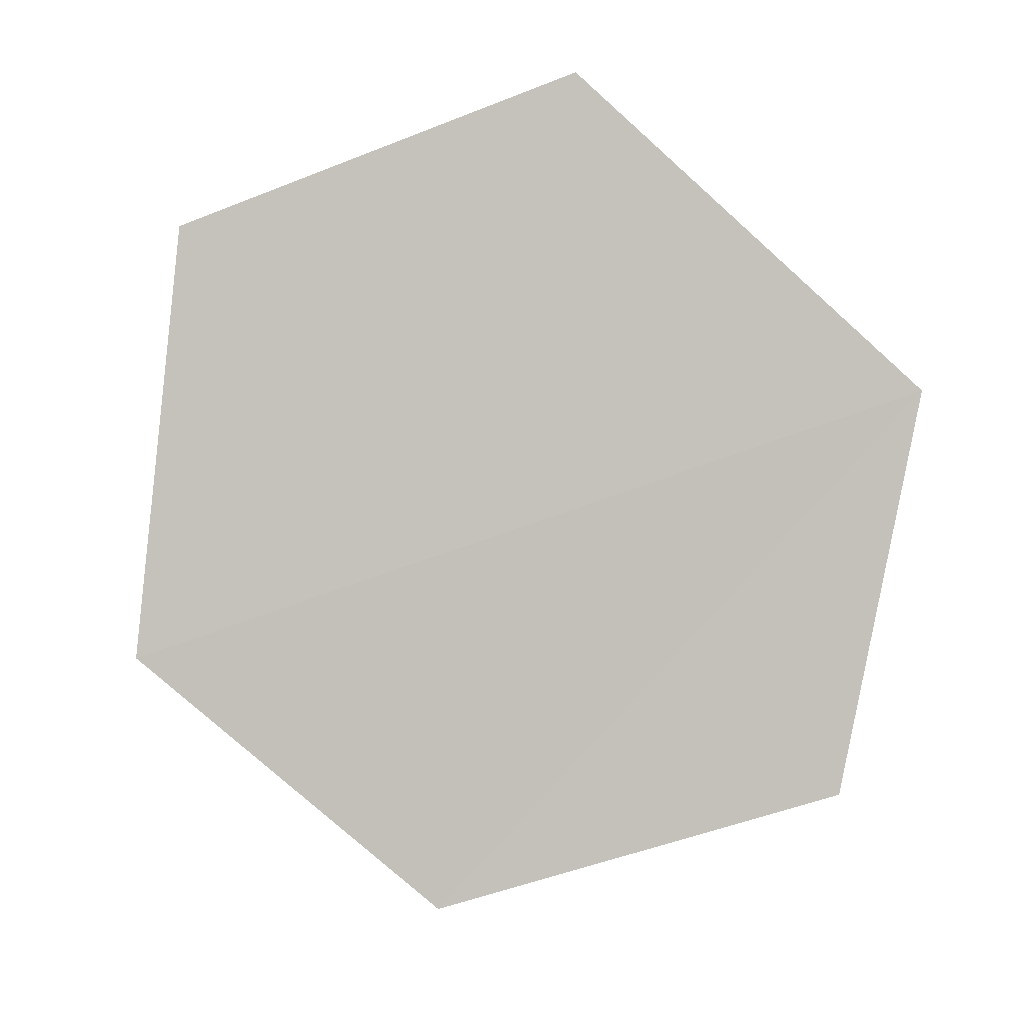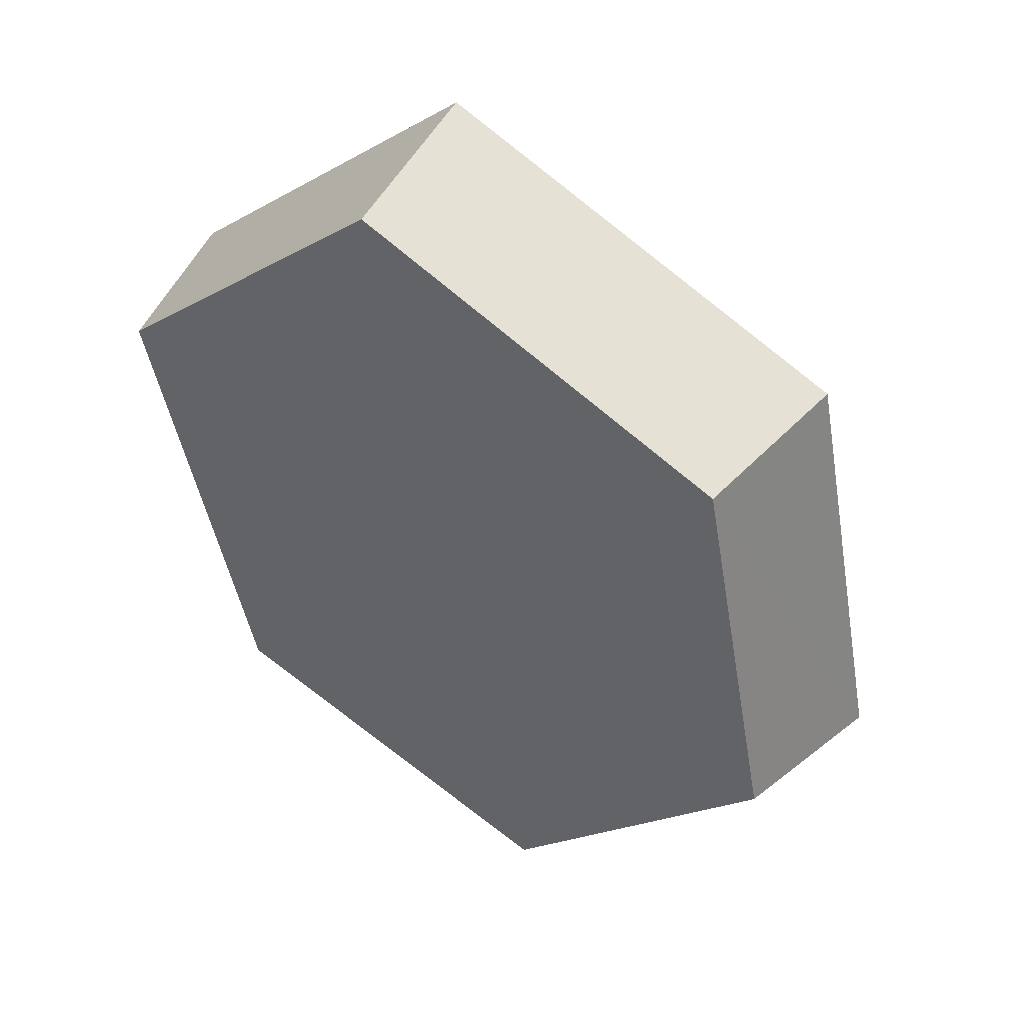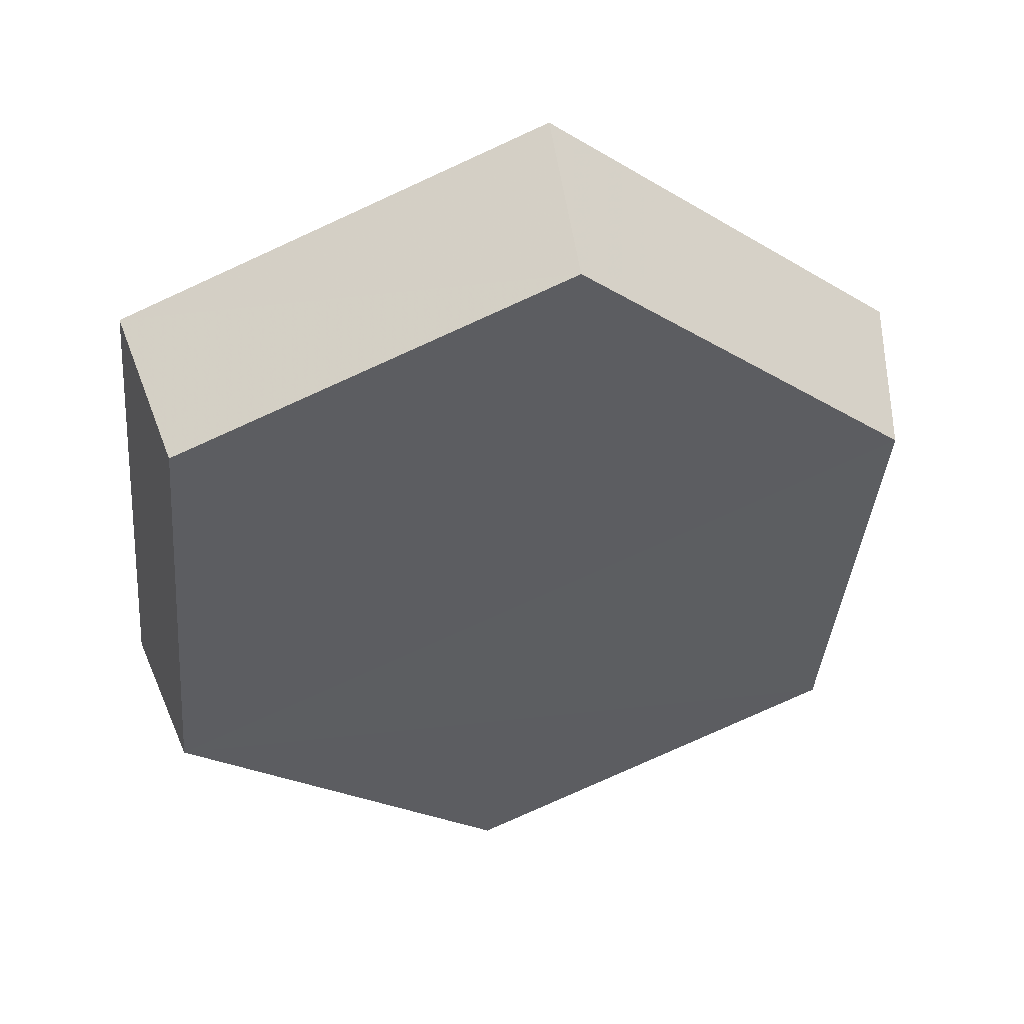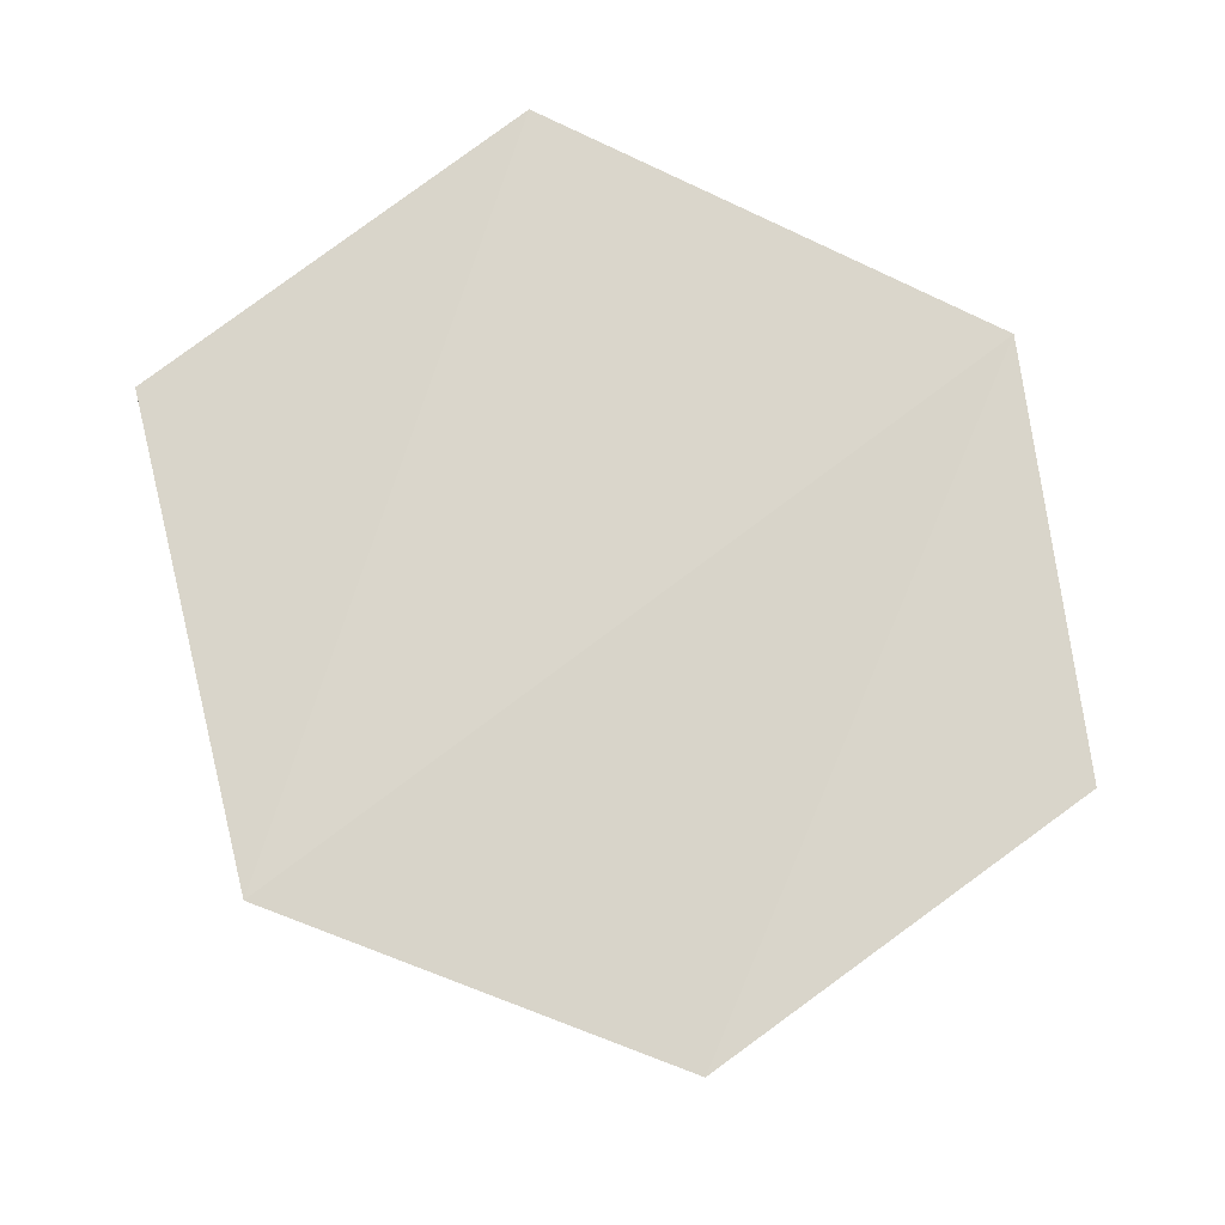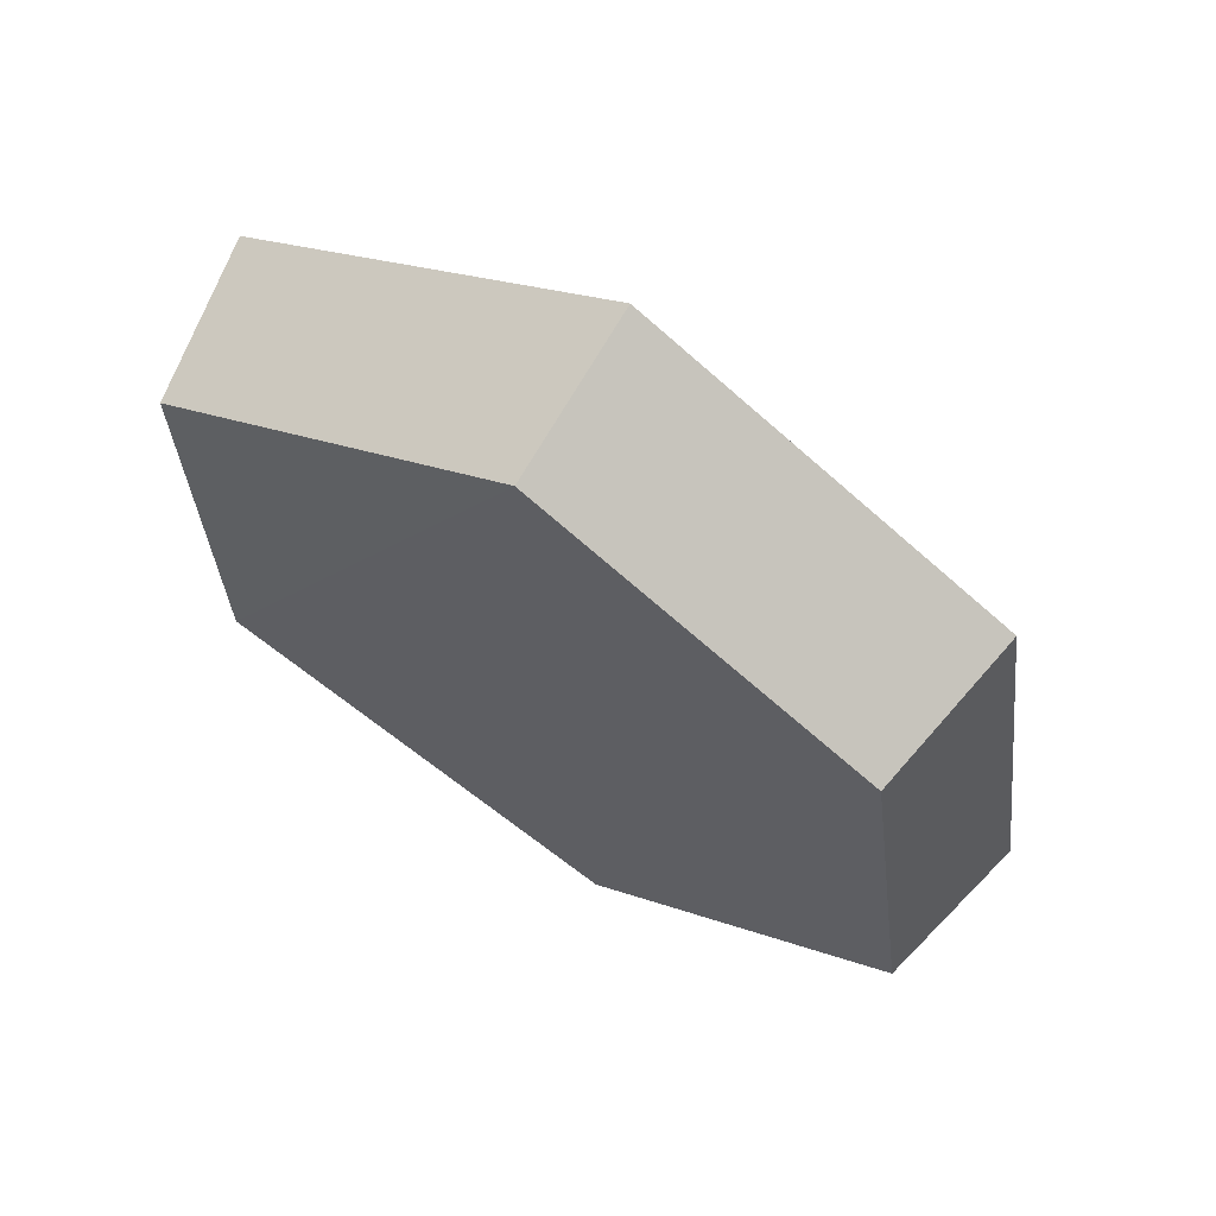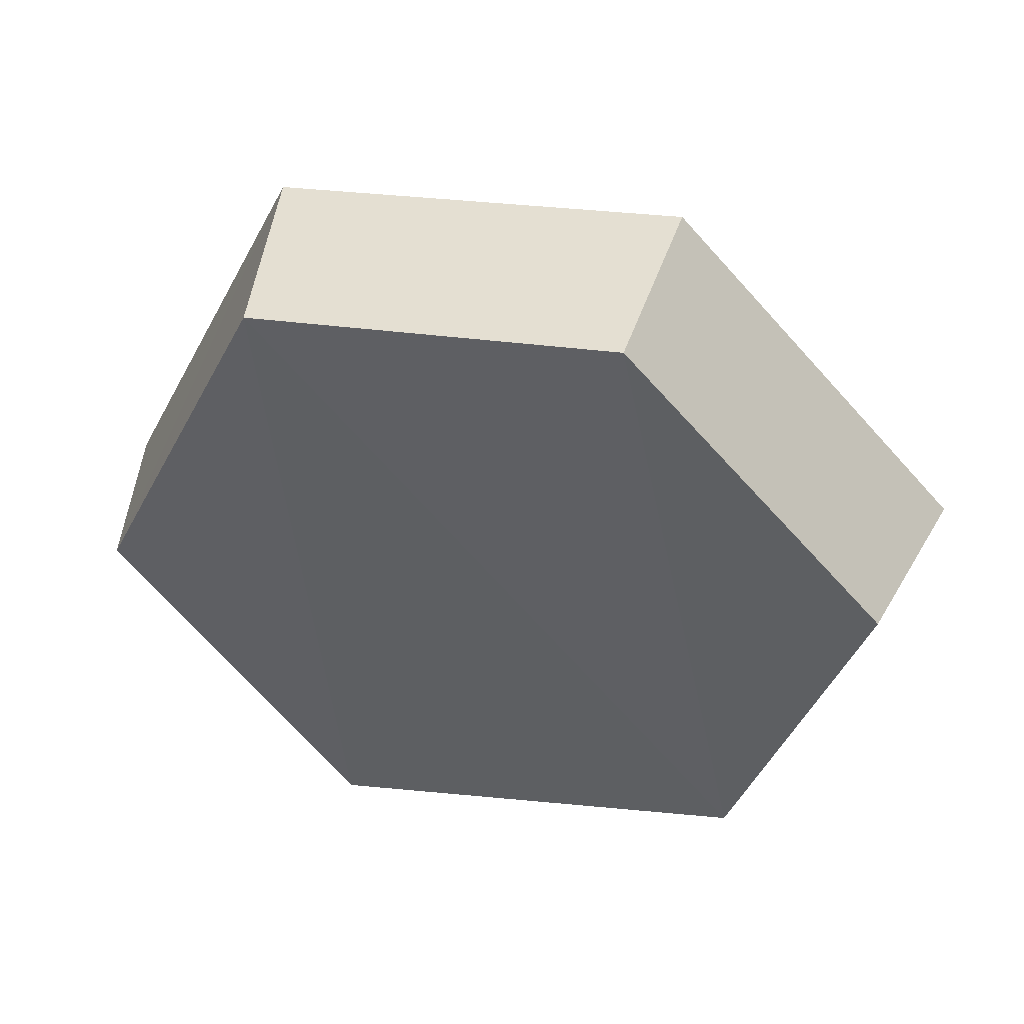
<metadata>
{"format":"obj","ext":"obj","renderer":"f3d","projection":"perspective","resolution":1024,"background":"white","views":[{"elev":55.5,"azim":-30.3,"up":"+Z"},{"elev":-34.5,"azim":-146.1,"up":"+Z"},{"elev":75.5,"azim":143.8,"up":"+Y"},{"elev":40.5,"azim":-54.1,"up":"+Z"},{"elev":-42.7,"azim":-103.1,"up":"+Z"},{"elev":-76.0,"azim":-67.7,"up":"+Z"}]}
</metadata>
<code>
g object_1
v 0.8798 -0.5795 0.3097
v 0.8856 -0.5718 0.2878
v 0.8323 -0.5568 0.2727
v 0.8219 -0.5632 0.2933
v 0.8219 -0.5632 0.2933
v 0.8323 -0.5568 0.2727
v 0.803 -0.5949 0.2386
v 0.7901 -0.6046 0.2562
v 0.7901 -0.6046 0.2562
v 0.803 -0.5949 0.2386
v 0.8238 -0.641 0.2216
v 0.8127 -0.6546 0.2378
v 0.8127 -0.6546 0.2378
v 0.8238 -0.641 0.2216
v 0.8749 -0.6591 0.2354
v 0.8682 -0.6744 0.2528
v 0.8682 -0.6744 0.2528
v 0.8749 -0.6591 0.2354
v 0.9059 -0.6273 0.2671
v 0.9019 -0.6398 0.2872
v 0.9019 -0.6398 0.2872
v 0.9059 -0.6273 0.2671
v 0.8856 -0.5718 0.2878
v 0.8798 -0.5795 0.3097
v 0.8682 -0.6744 0.2528
v 0.9019 -0.6398 0.2872
v 0.7901 -0.6046 0.2562
v 0.8127 -0.6546 0.2378
v 0.7901 -0.6046 0.2562
v 0.9019 -0.6398 0.2872
v 0.8798 -0.5795 0.3097
v 0.8219 -0.5632 0.2933
v 0.8749 -0.6591 0.2354
v 0.8238 -0.641 0.2216
v 0.803 -0.5949 0.2386
v 0.9059 -0.6273 0.2671
v 0.803 -0.5949 0.2386
v 0.8323 -0.5568 0.2727
v 0.8856 -0.5718 0.2878
v 0.9059 -0.6273 0.2671
f 1 2 3
f 5 6 8
f 9 10 12
f 13 14 15
f 17 18 20
f 21 22 24
f 25 26 28
f 29 30 31
f 33 34 36
f 37 38 39
f 1 3 4
f 6 7 8
f 10 11 12
f 13 15 16
f 18 19 20
f 22 23 24
f 26 27 28
f 29 31 32
f 34 35 36
f 37 39 40

</code>
